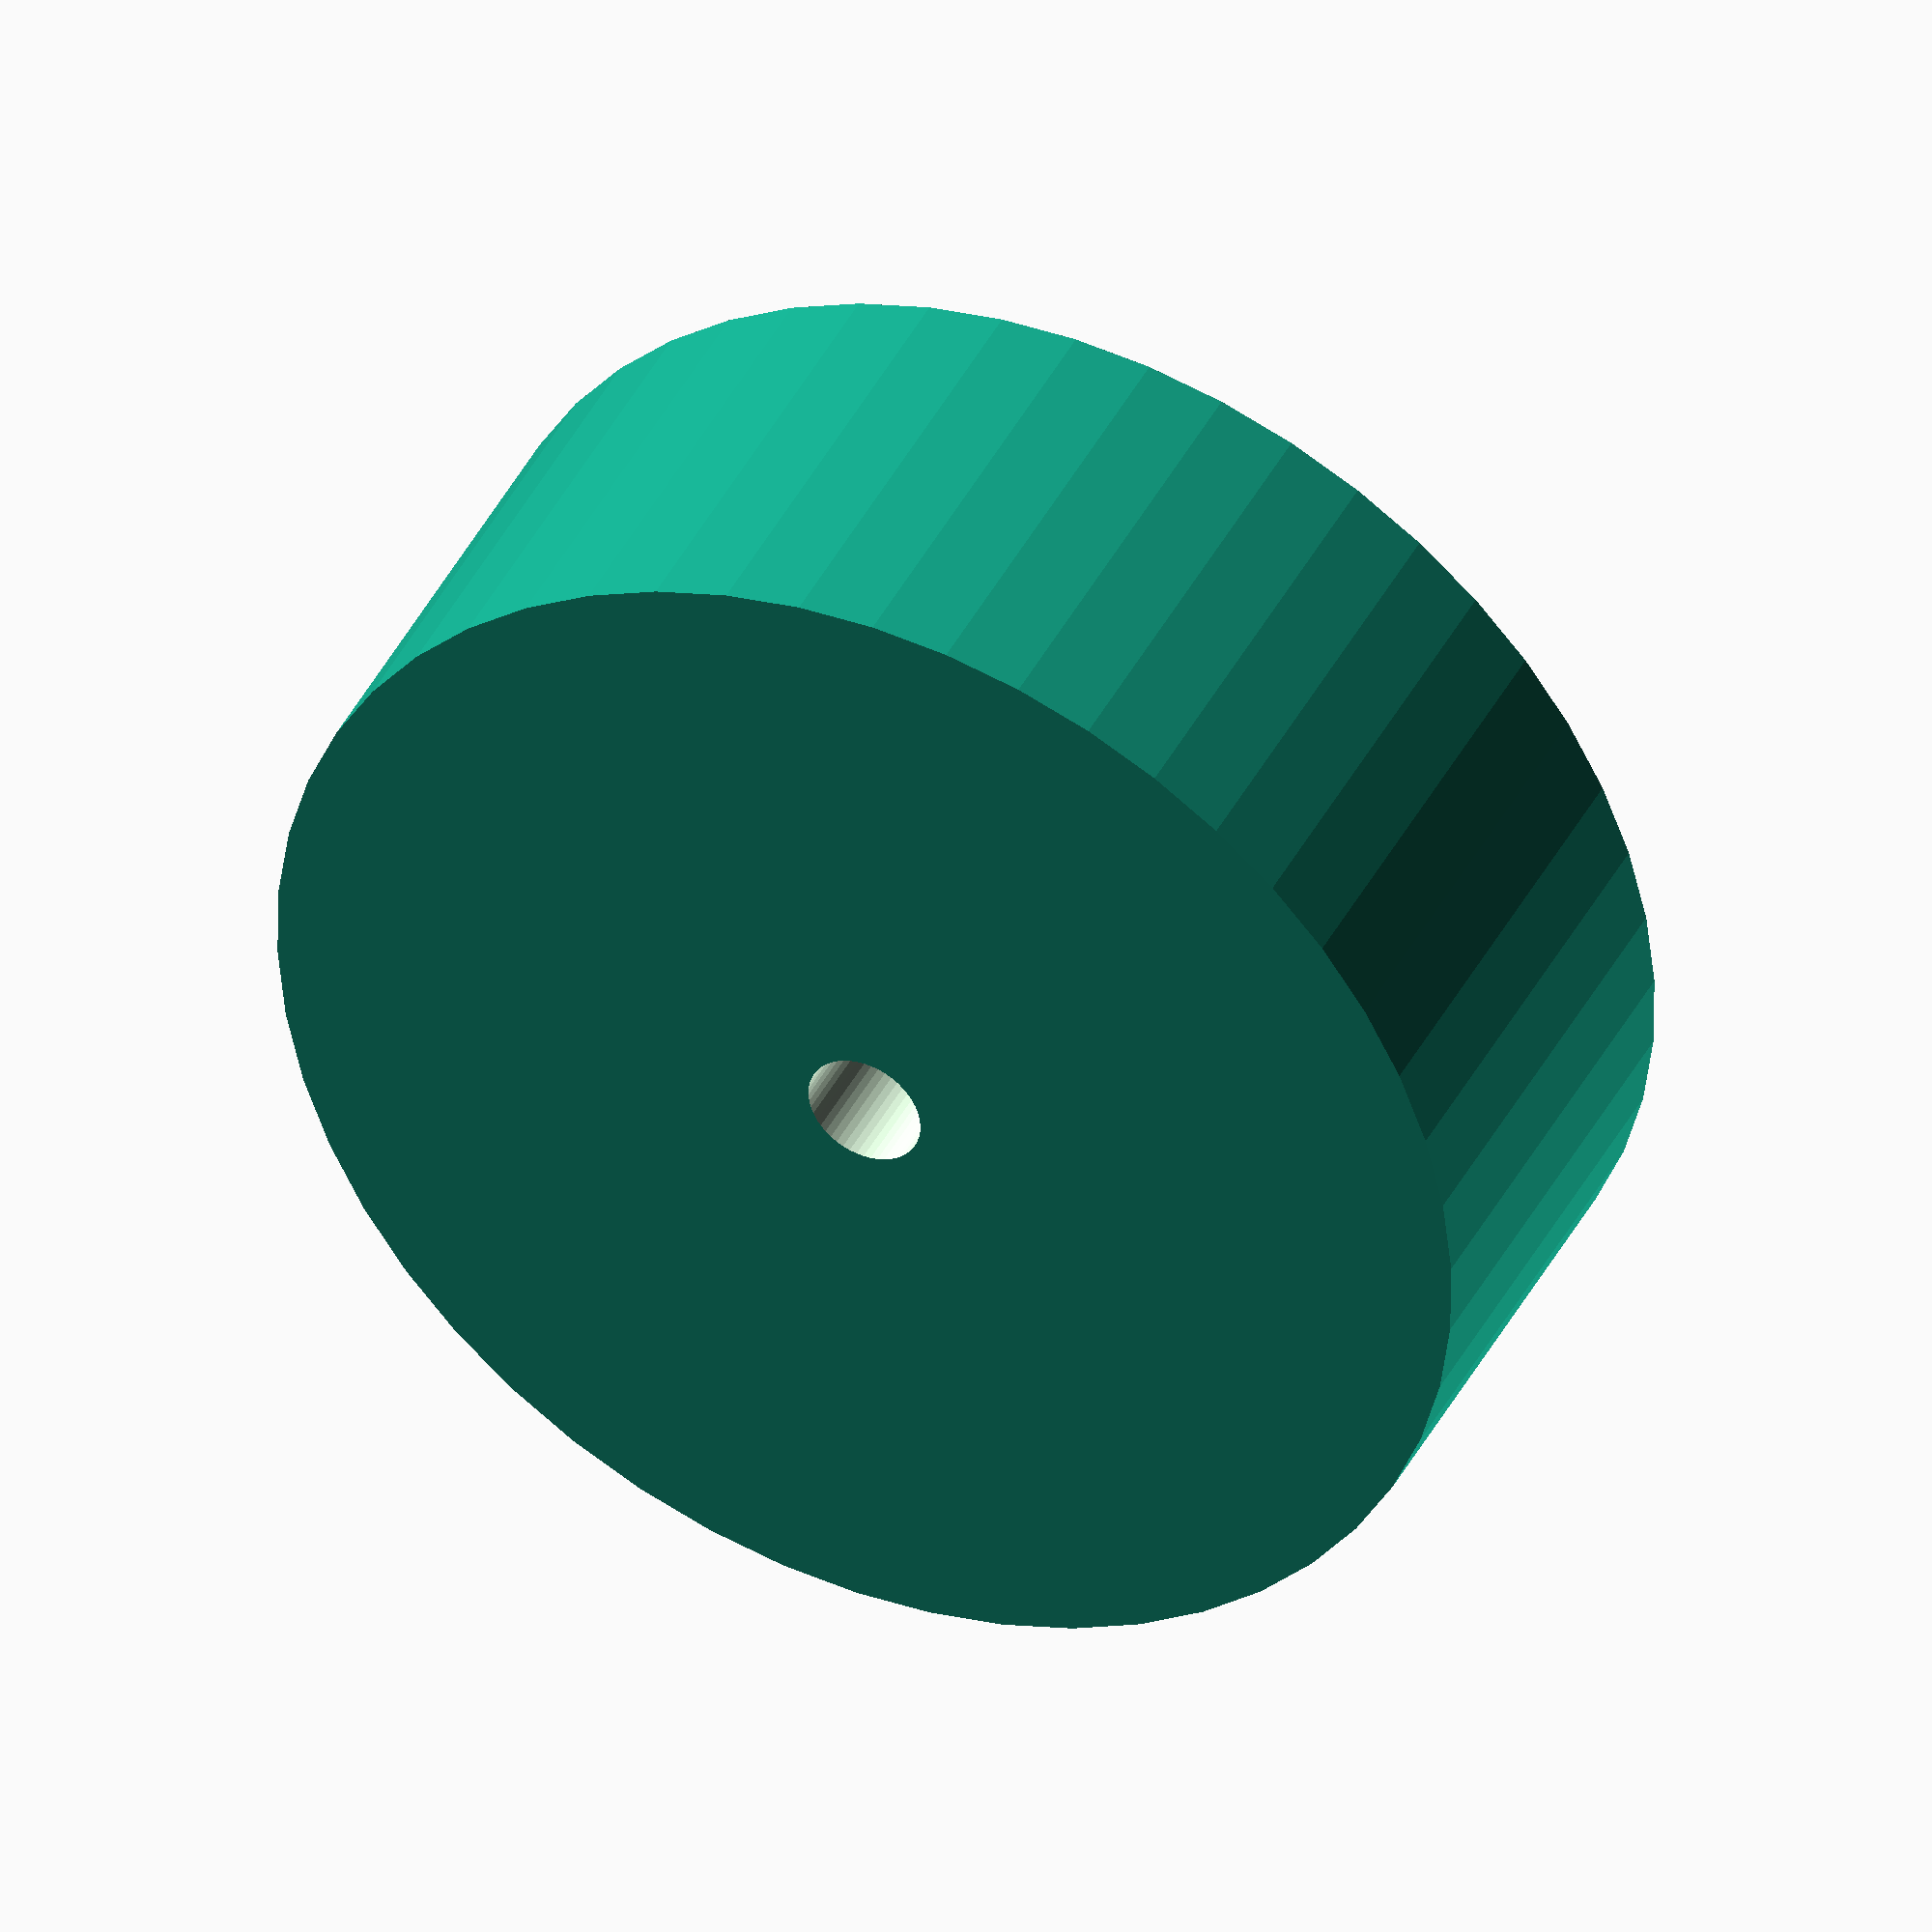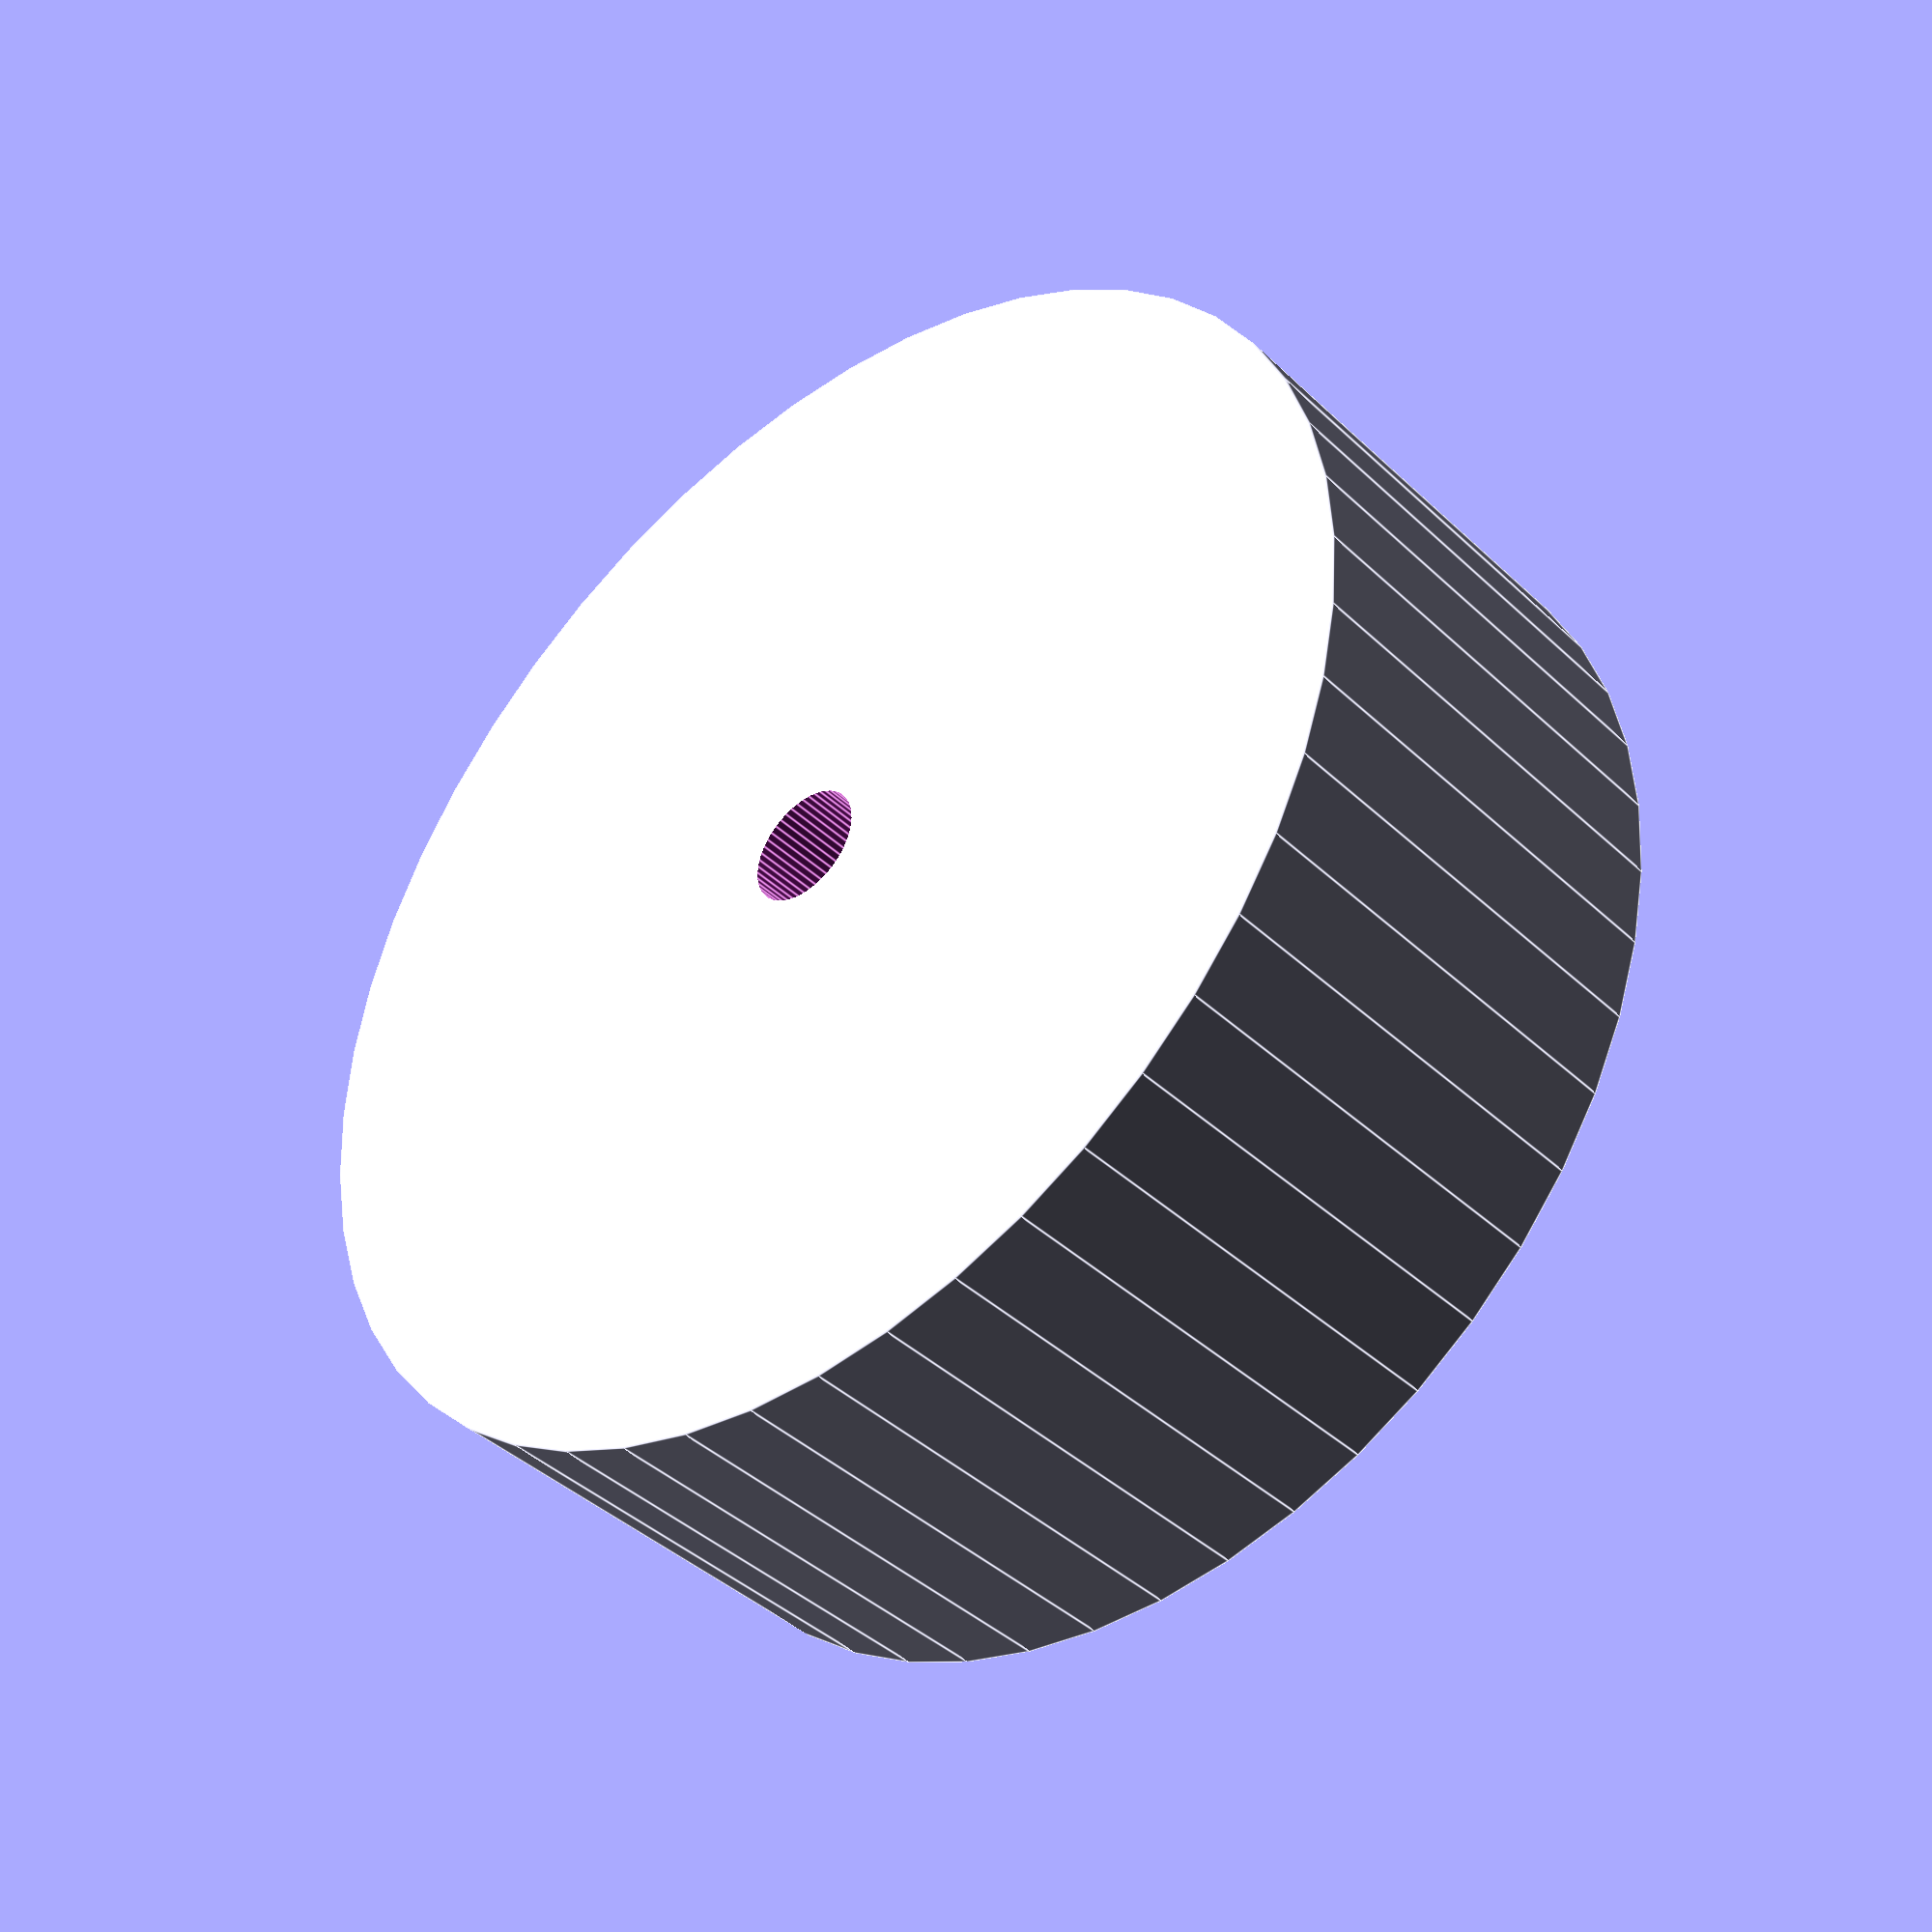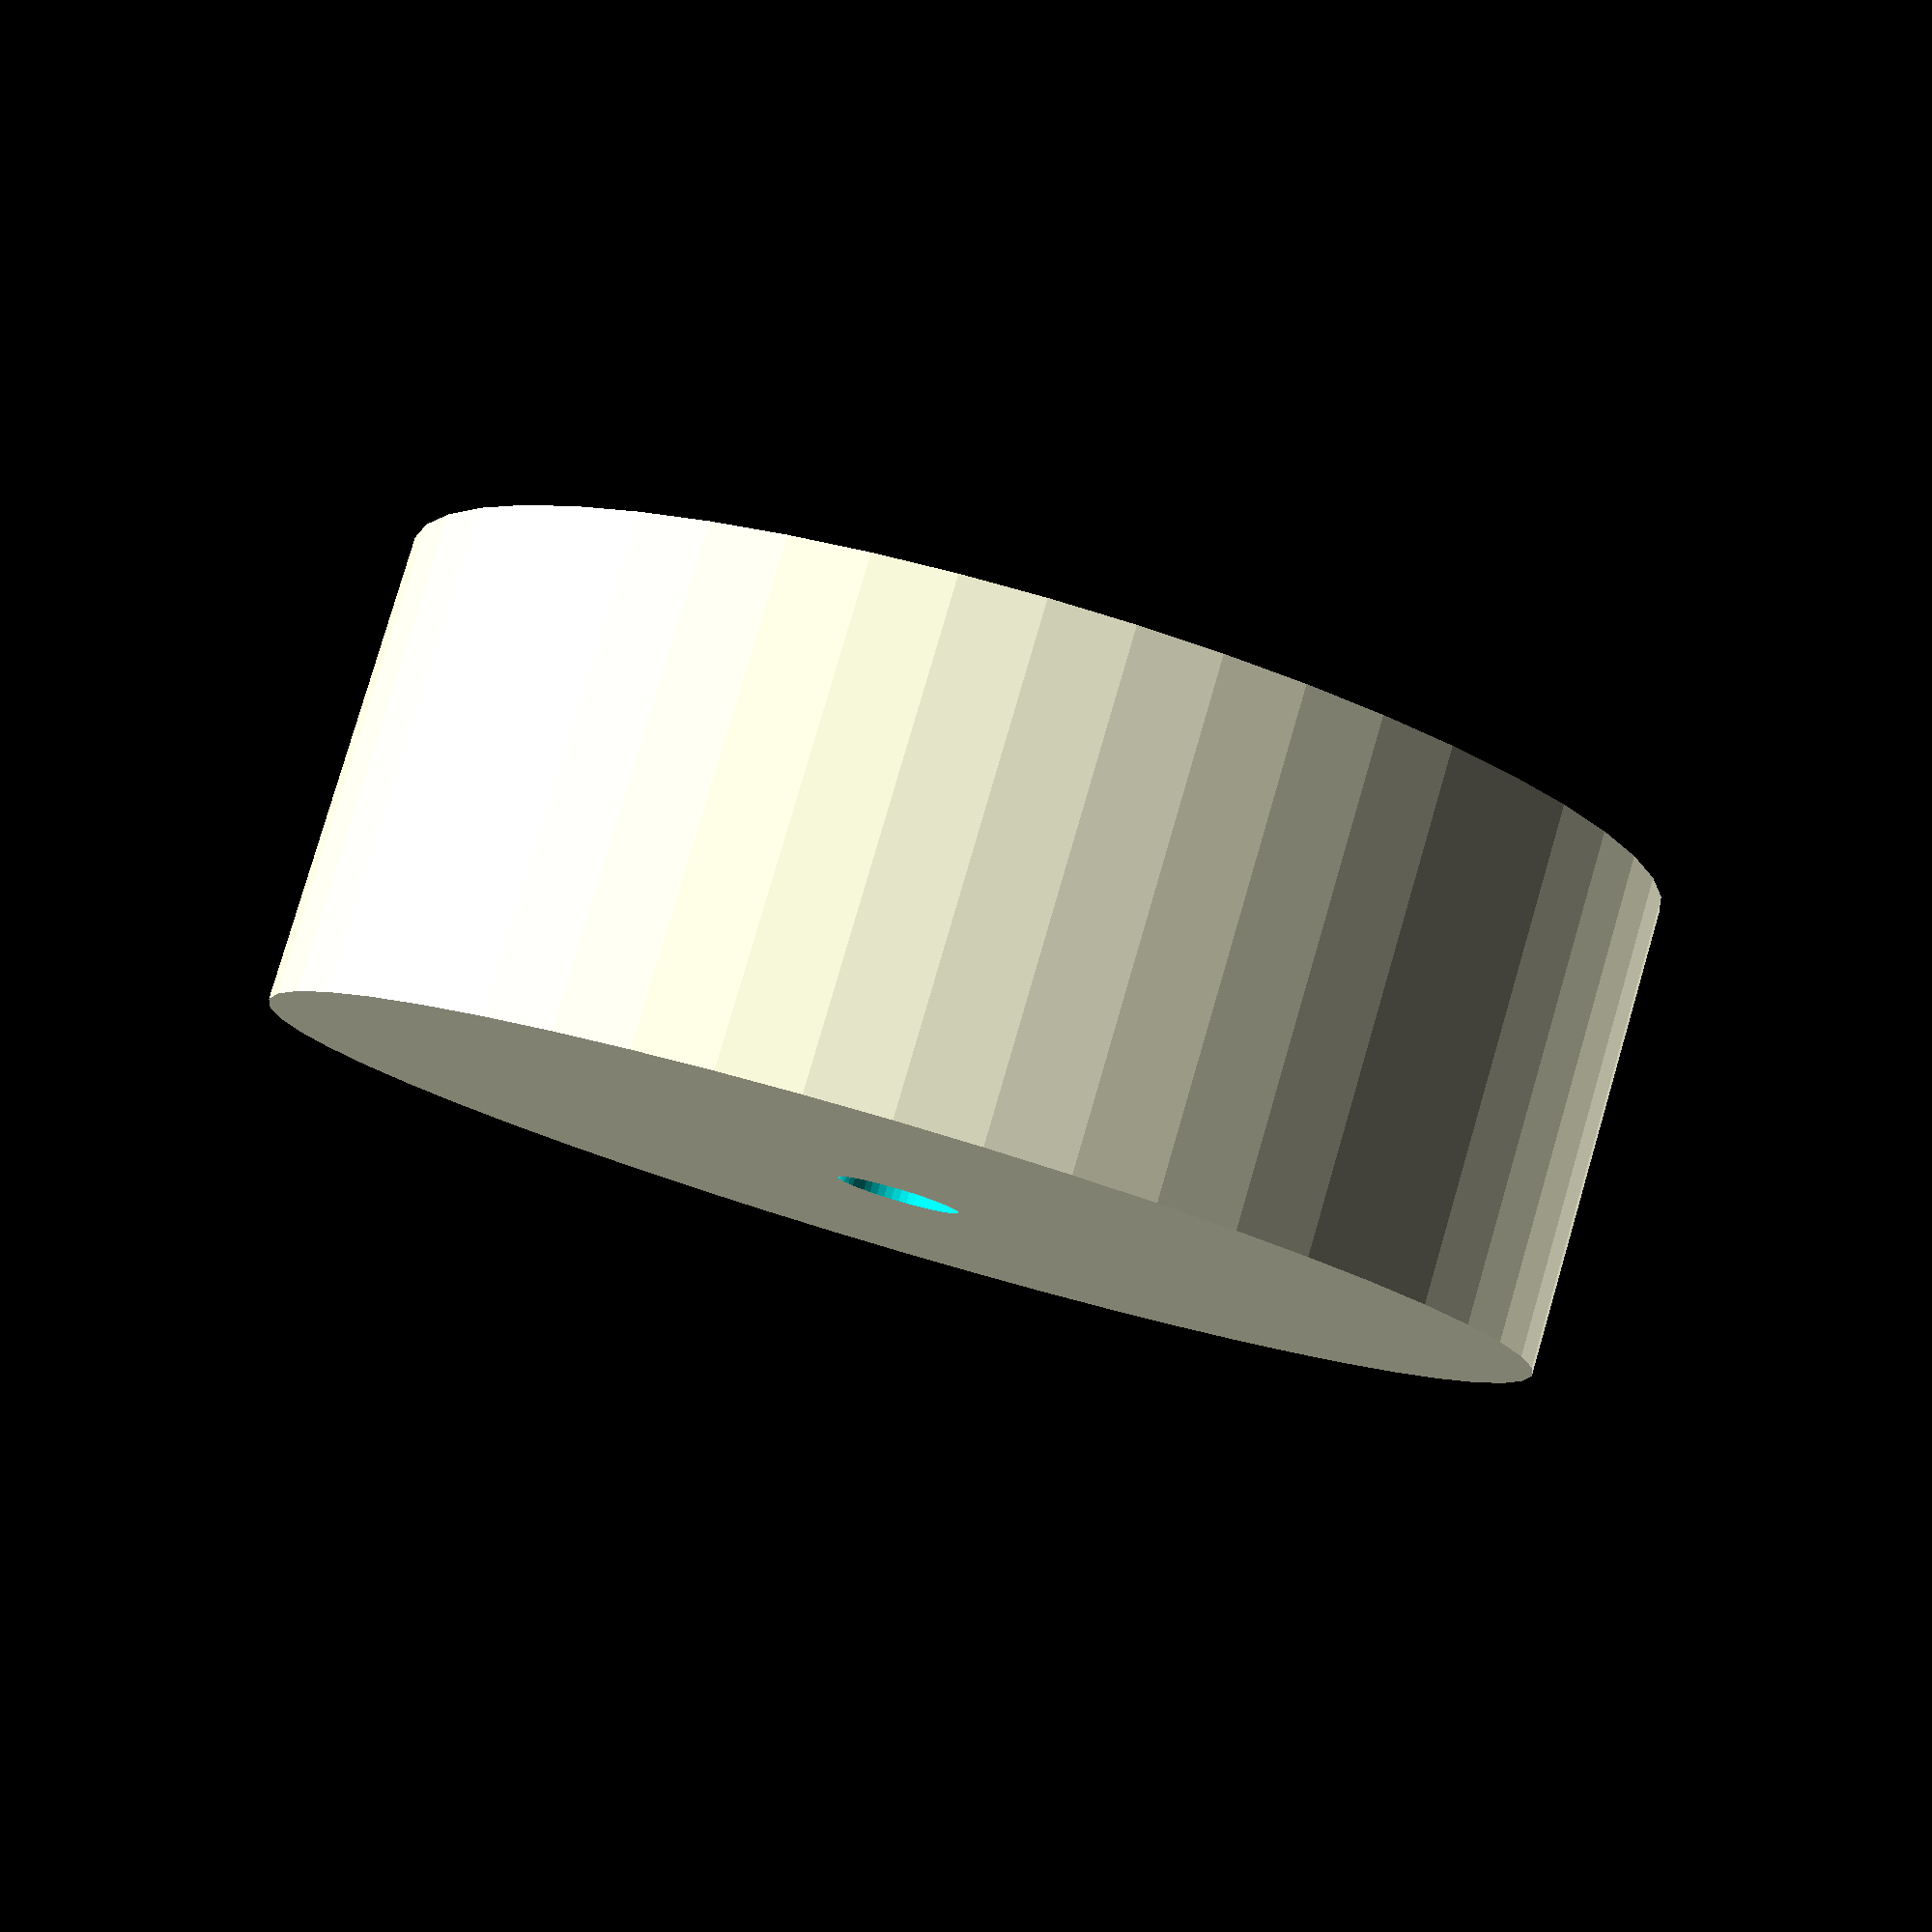
<openscad>
$fn = 50;


difference() {
	union() {
		translate(v = [0, 0, -6.0000000000]) {
			cylinder(h = 12, r = 16.2500000000);
		}
	}
	union() {
		translate(v = [0, 0, -100.0000000000]) {
			cylinder(h = 200, r = 1.5500000000);
		}
	}
}
</openscad>
<views>
elev=138.4 azim=198.8 roll=154.9 proj=o view=solid
elev=220.4 azim=202.1 roll=139.0 proj=p view=edges
elev=278.5 azim=17.6 roll=196.3 proj=p view=wireframe
</views>
